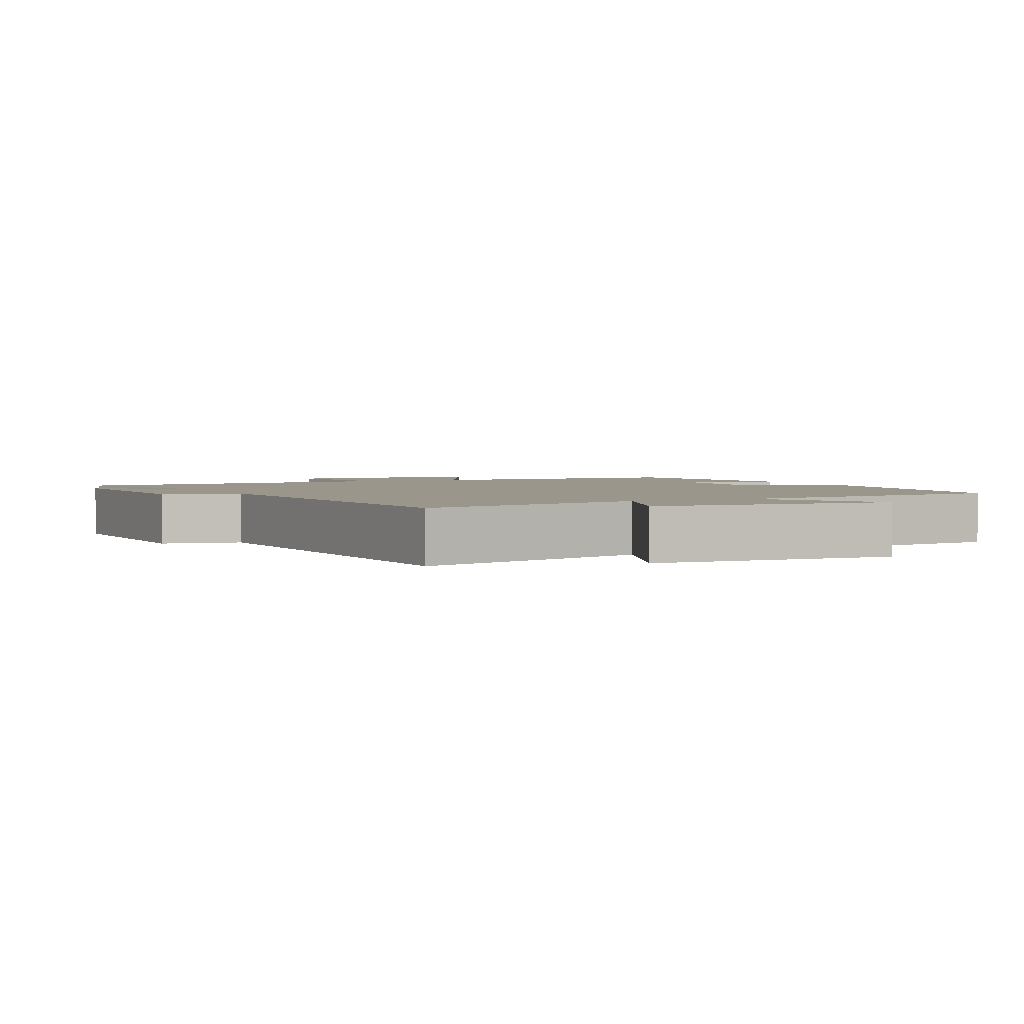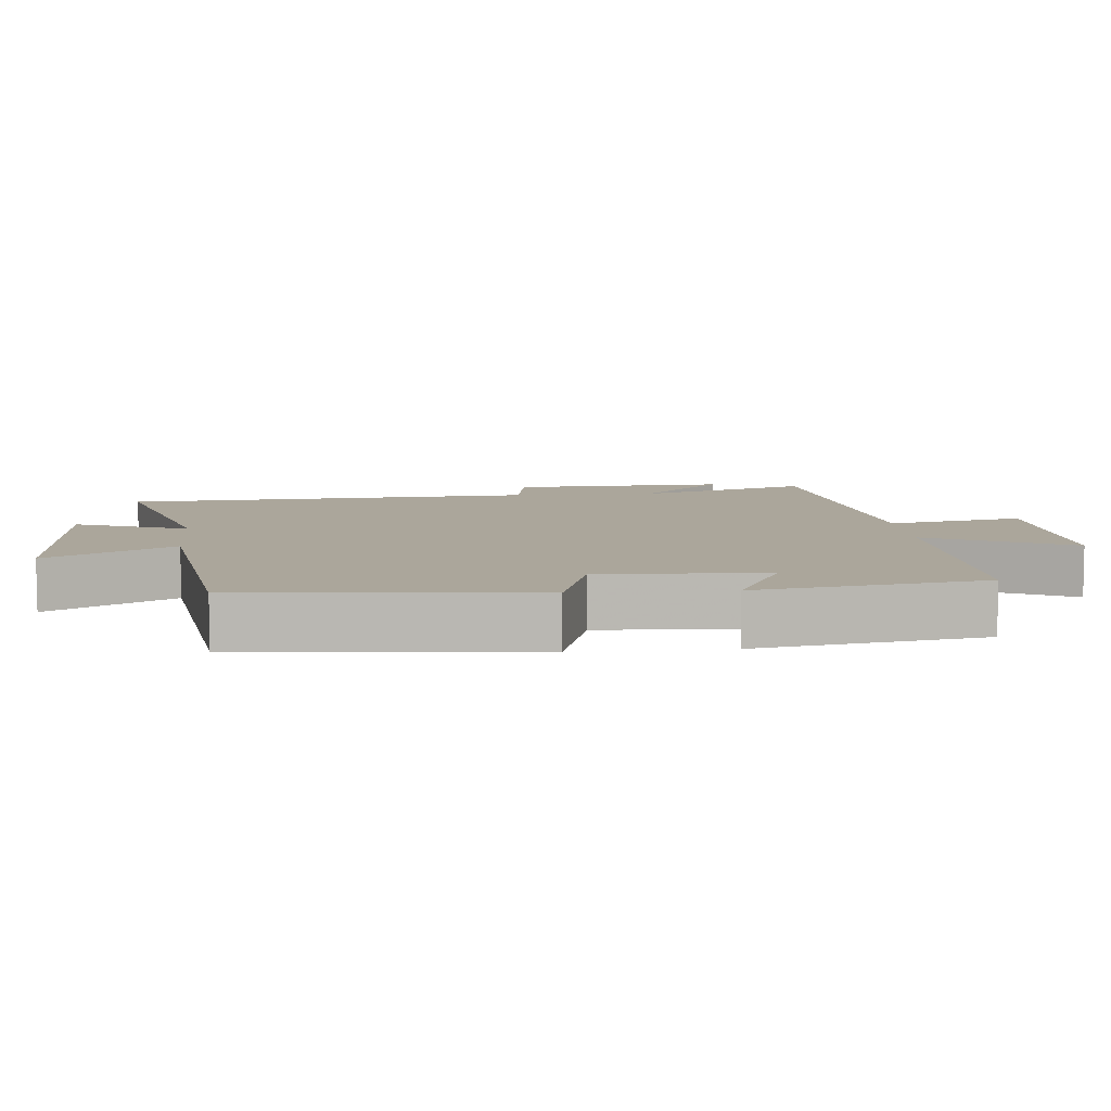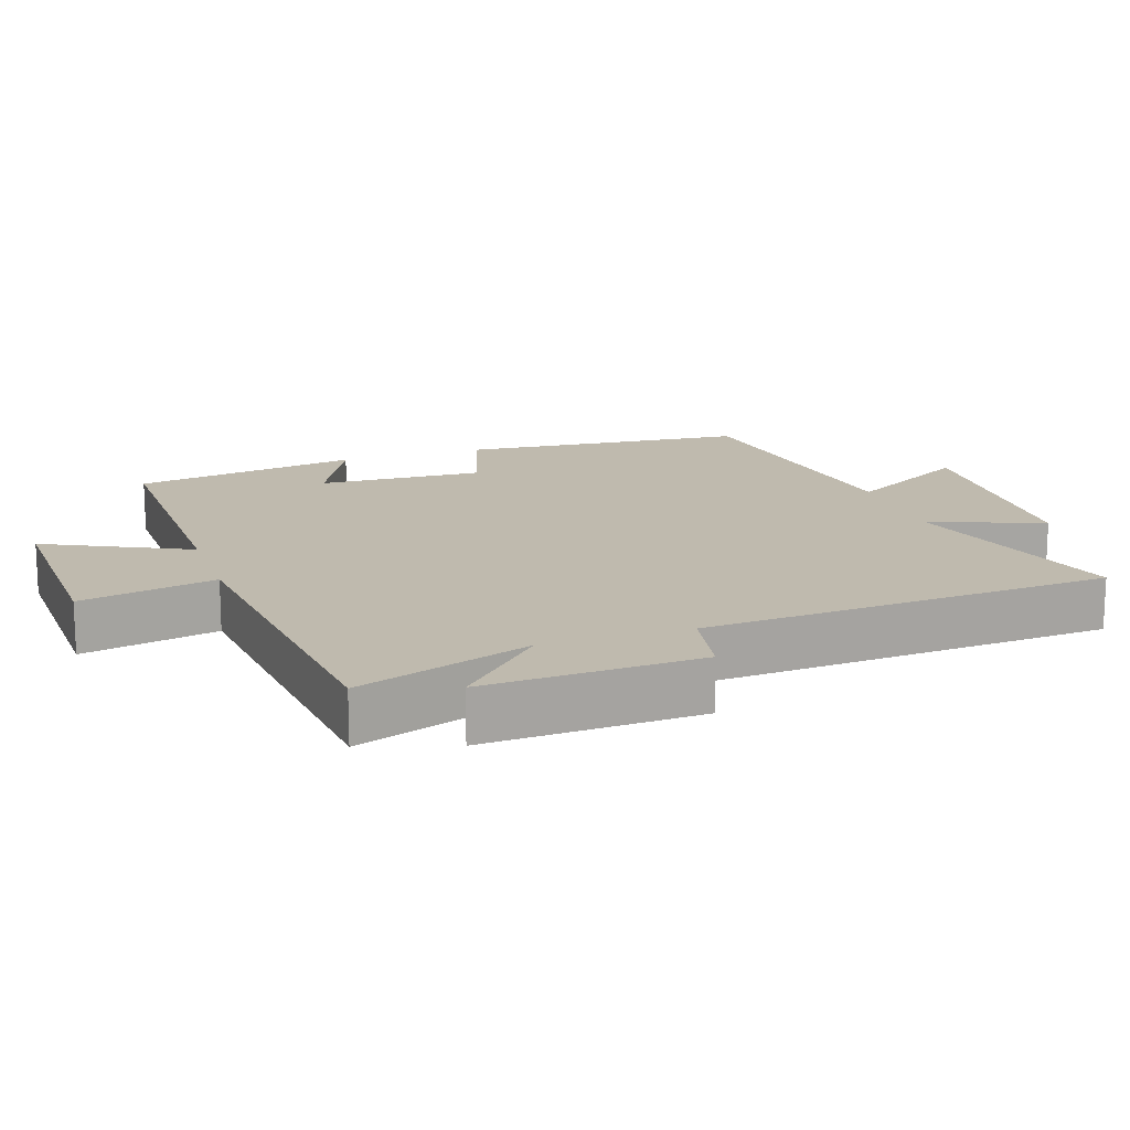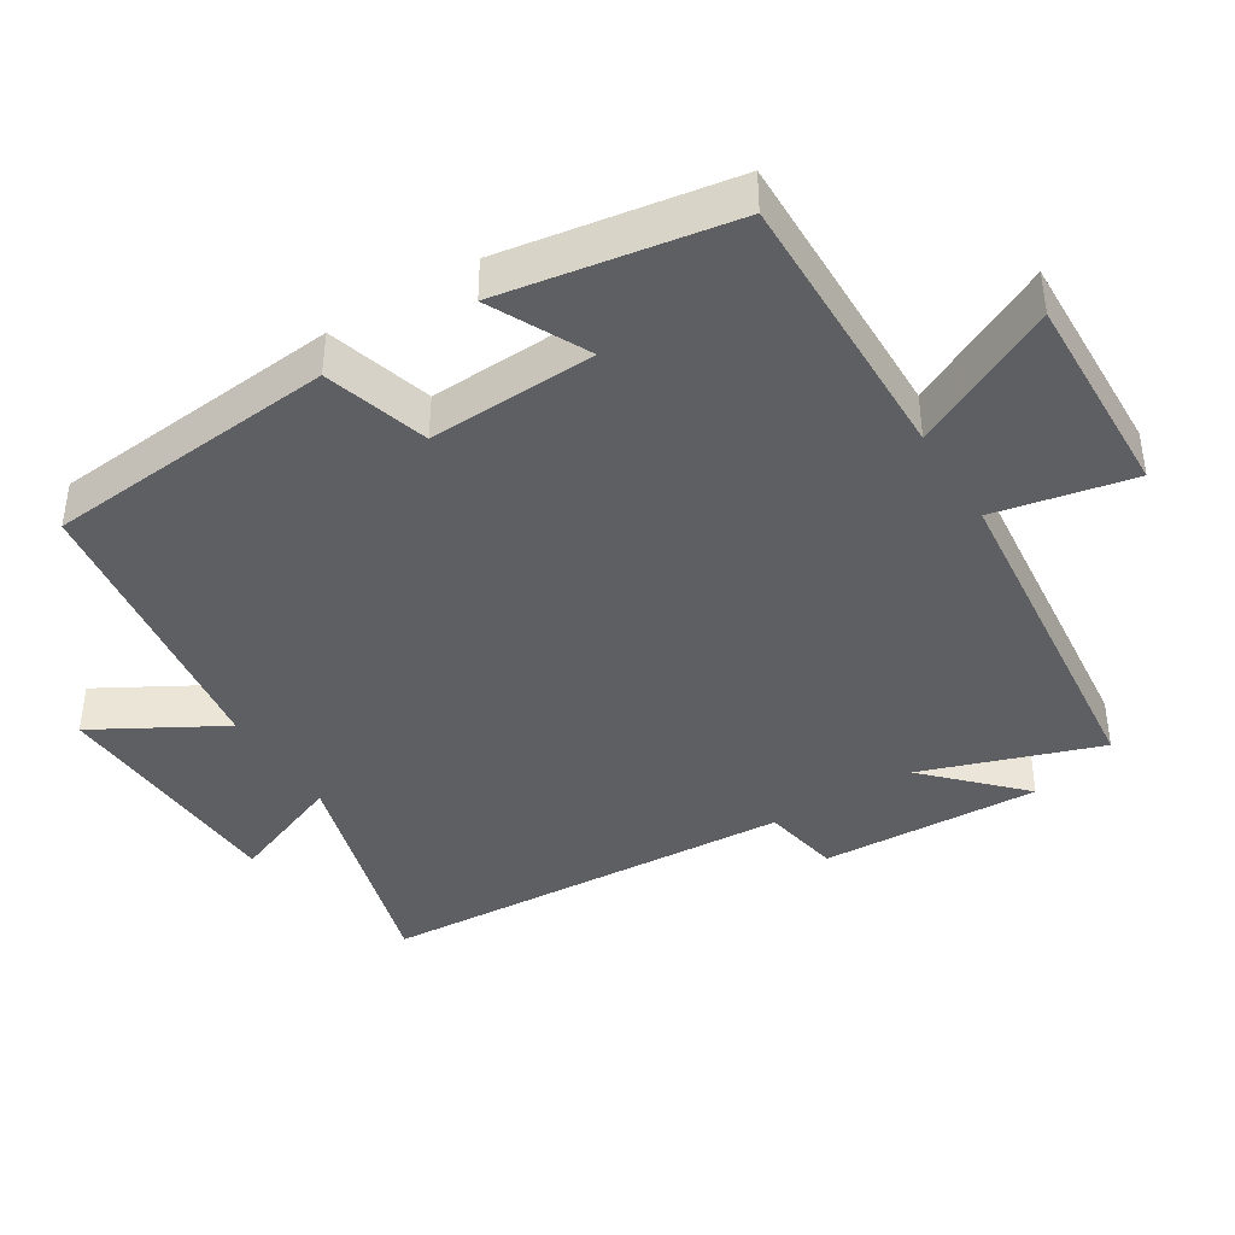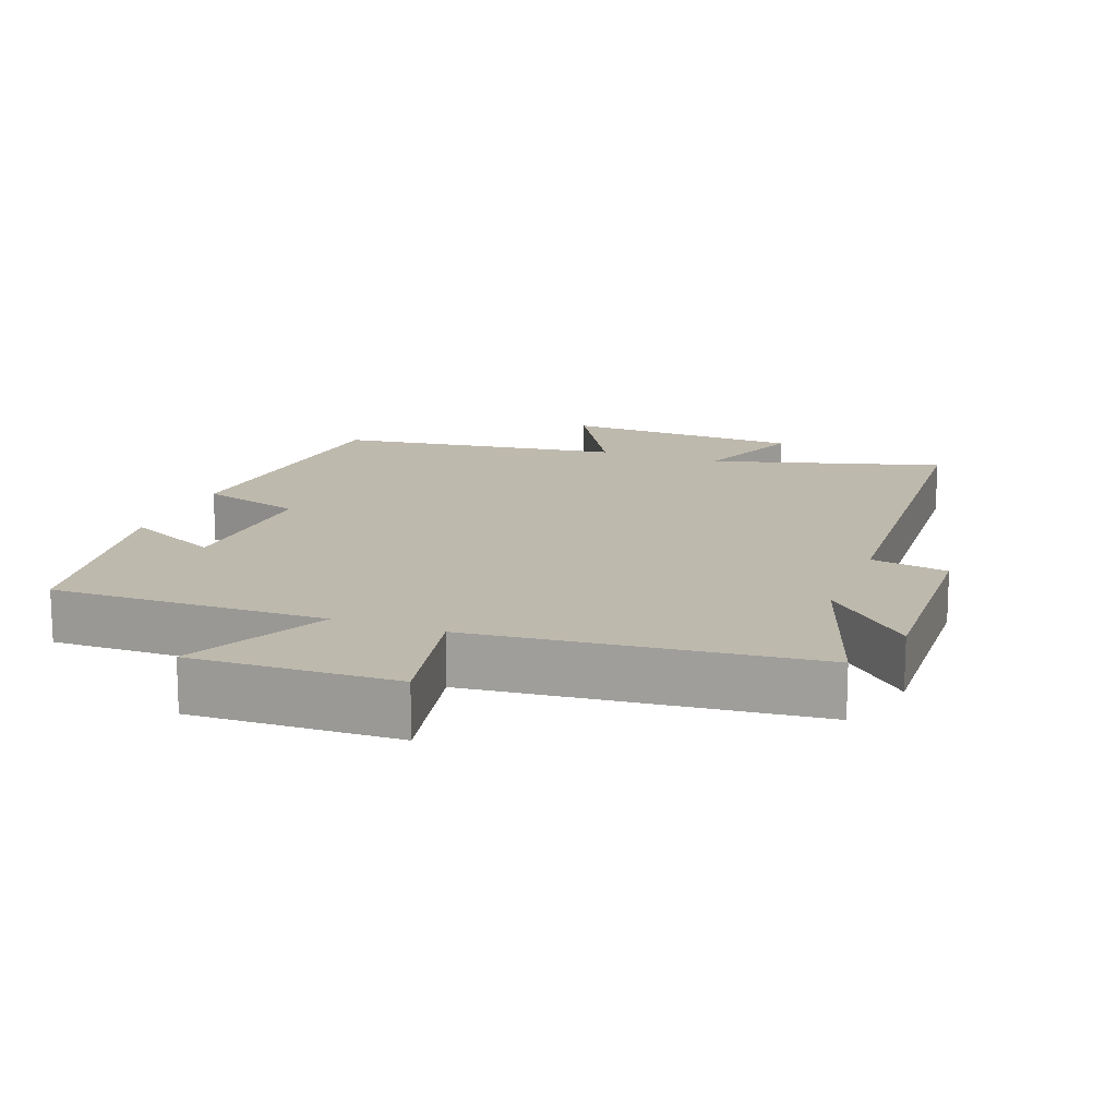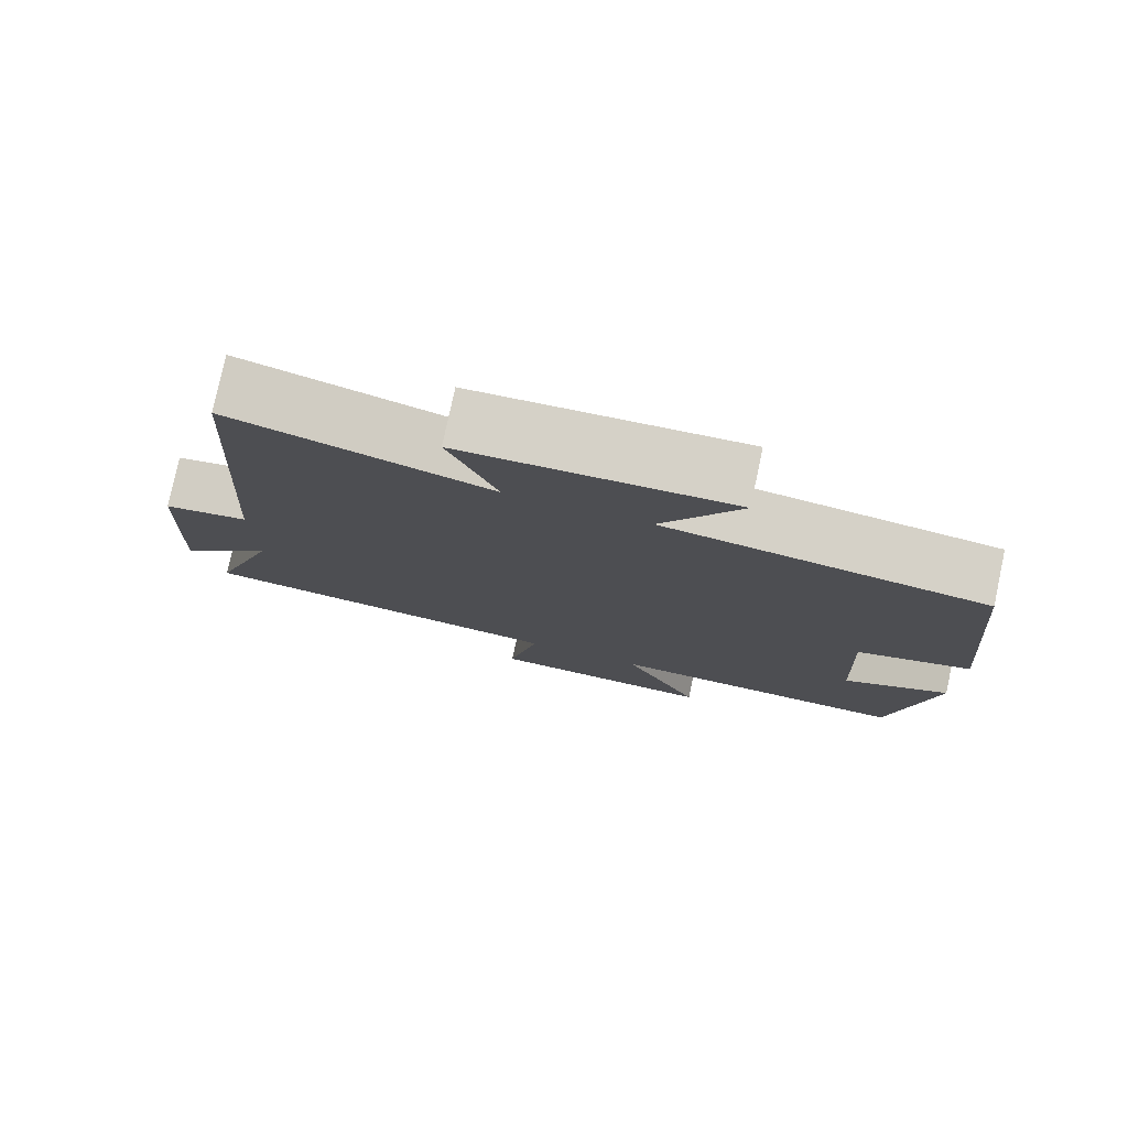
<metadata>
{"format":"obj","ext":"obj","renderer":"f3d","projection":"perspective","resolution":1024,"background":"white","views":[{"elev":2.4,"azim":-25.1,"up":"+Y"},{"elev":8.0,"azim":84.9,"up":"+Y"},{"elev":15.8,"azim":-108.7,"up":"+Y"},{"elev":-41.1,"azim":121.9,"up":"+Y"},{"elev":15.1,"azim":-159.3,"up":"+Y"},{"elev":78.4,"azim":12.1,"up":"+Z"}]}
</metadata>
<code>
v -0.586 0.07 -0.449
v -0.5 0.07 -0.2
v -0.625 0.07 -0.322
v -0.611 0.07 -0.012
v -0.5 0.07 0.008
v -0.463 0.07 0.596
v -0.13 0.07 0.5
v -0.193 0.07 0.662
v 0.153 0.07 0.678
v 0.052 0.07 0.5
v 0.463 0.07 0.442
v 0.5 0.07 0.029
v 0.353 0.07 -0.015
v 0.363 0.07 -0.251
v 0.5 0.07 -0.183
v 0.446 0.07 -0.507
v 0.053 0.07 -0.5
v 0.153 0.07 -0.704
v -0.141 0.07 -0.694
v -0.101 0.07 -0.5
v -0.586 0 -0.449
v -0.5 0 -0.2
v -0.625 0 -0.322
v -0.611 0 -0.012
v -0.5 0 0.008
v -0.463 0 0.596
v -0.13 0 0.5
v -0.193 0 0.662
v 0.153 0 0.678
v 0.052 0 0.5
v 0.463 0 0.442
v 0.5 0 0.029
v 0.353 0 -0.015
v 0.363 0 -0.251
v 0.5 0 -0.183
v 0.446 0 -0.507
v 0.053 0 -0.5
v 0.153 0 -0.704
v -0.141 0 -0.694
v -0.101 0 -0.5
f 17 18 19 20
f 17 20 1 2
f 14 15 16 17
f 13 14 17 2
f 10 11 12 13
f 10 13 2
f 7 8 9 10
f 7 10 2 3
f 5 6 7
f 5 7 3
f 3 4 5
f 40 39 38 37
f 22 21 40 37
f 37 36 35 34
f 22 37 34 33
f 33 32 31 30
f 22 33 30
f 30 29 28 27
f 23 22 30 27
f 27 26 25
f 23 27 25
f 25 24 23
f 1 21 22 2
f 2 22 23 3
f 3 23 24 4
f 4 24 25 5
f 5 25 26 6
f 6 26 27 7
f 7 27 28 8
f 8 28 29 9
f 9 29 30 10
f 10 30 31 11
f 11 31 32 12
f 12 32 33 13
f 13 33 34 14
f 14 34 35 15
f 15 35 36 16
f 16 36 37 17
f 17 37 38 18
f 18 38 39 19
f 19 39 40 20
f 20 40 21 1

</code>
